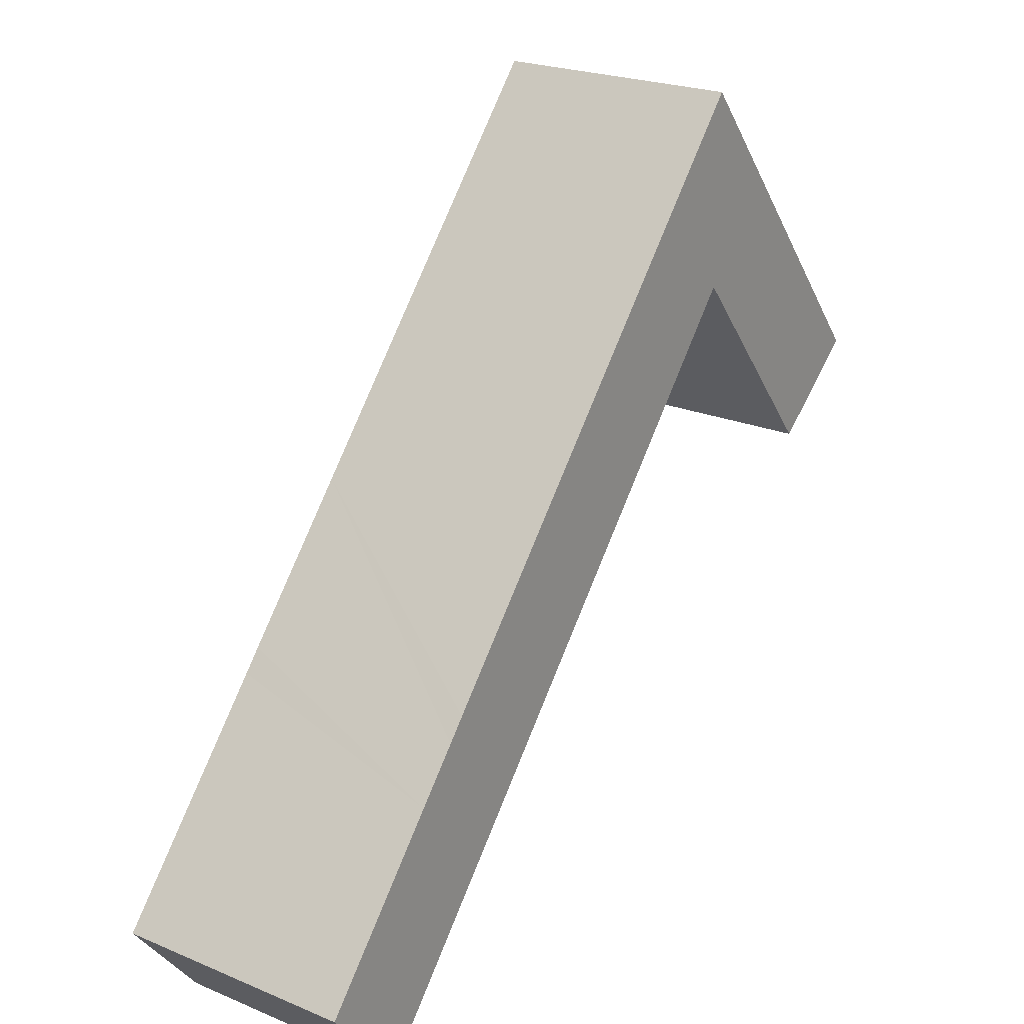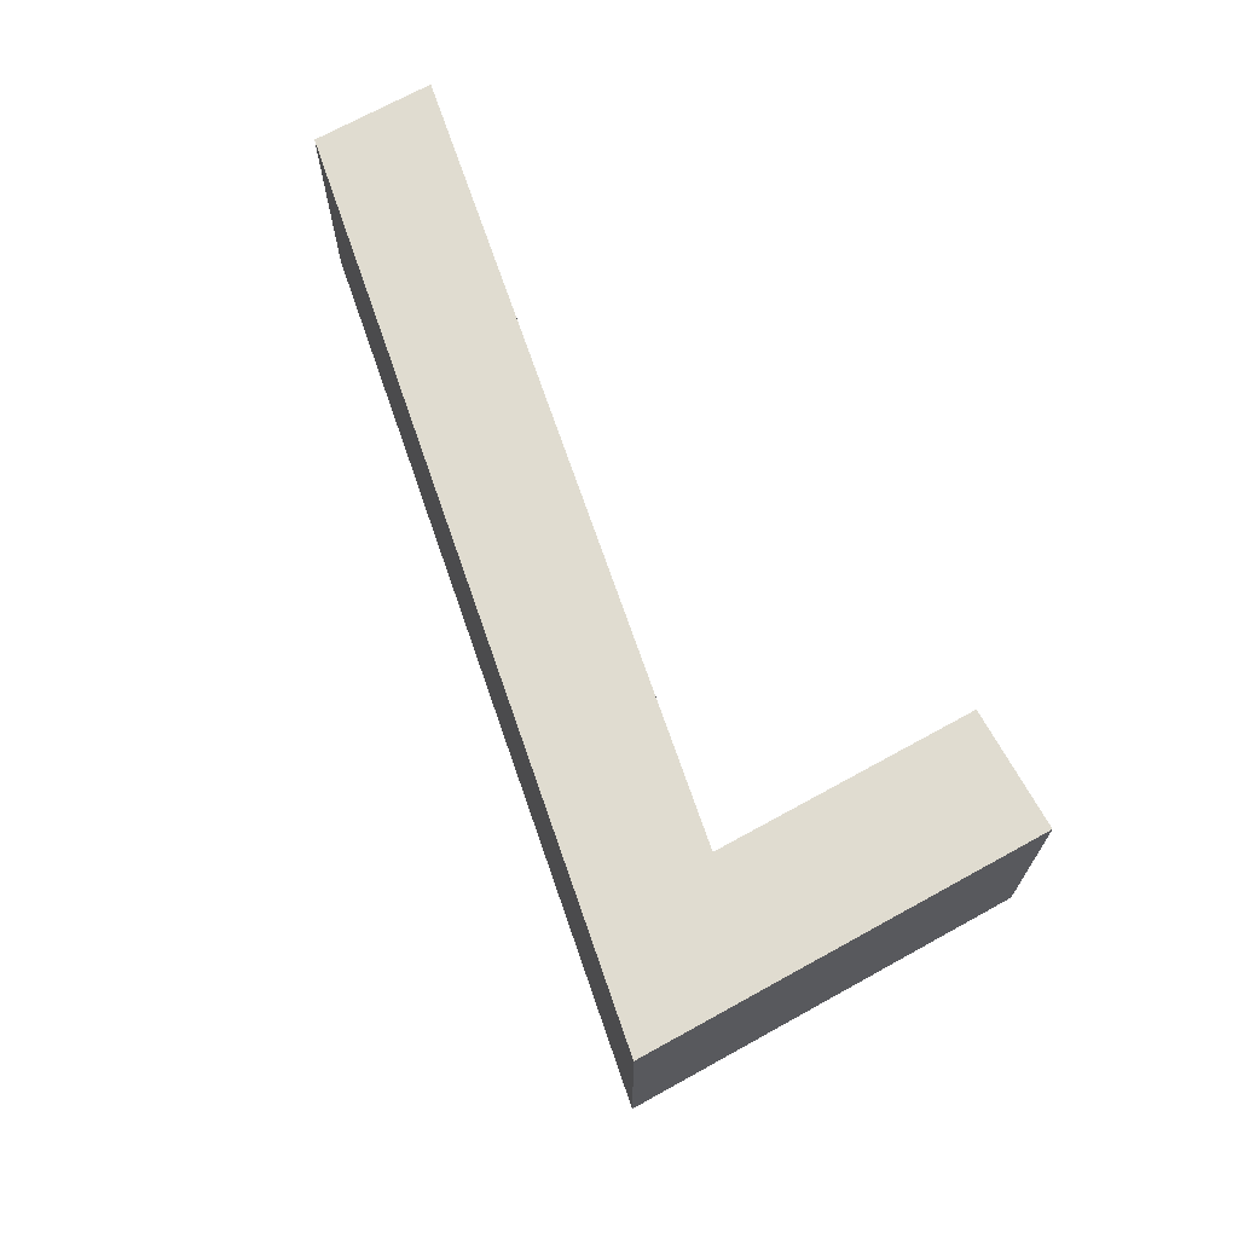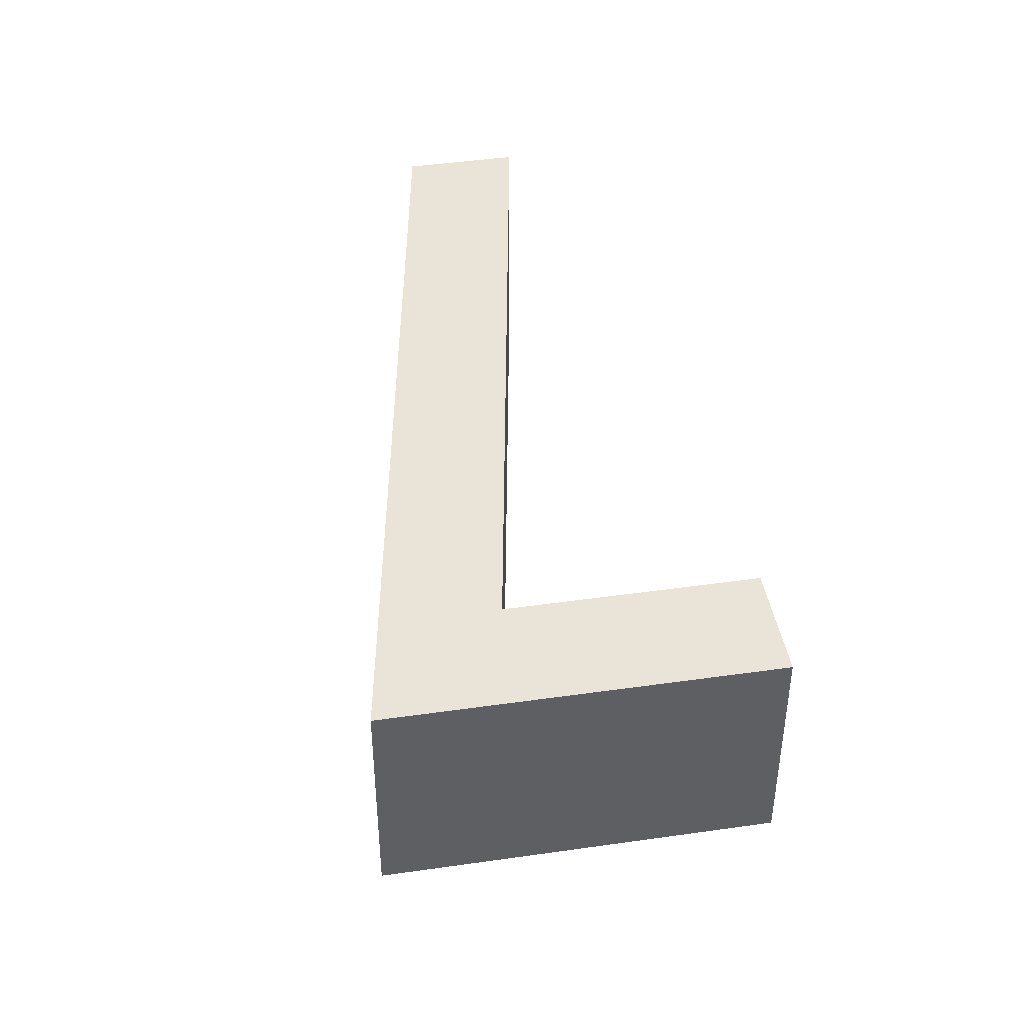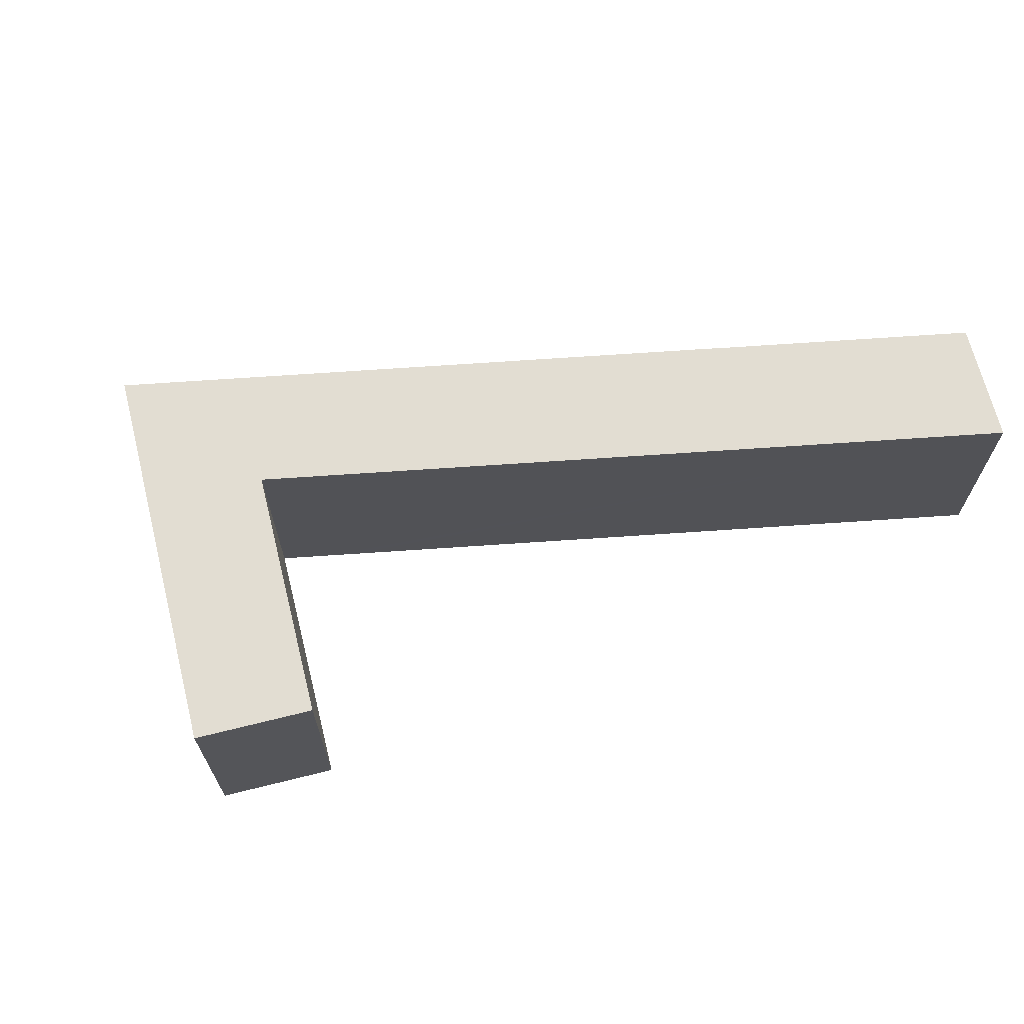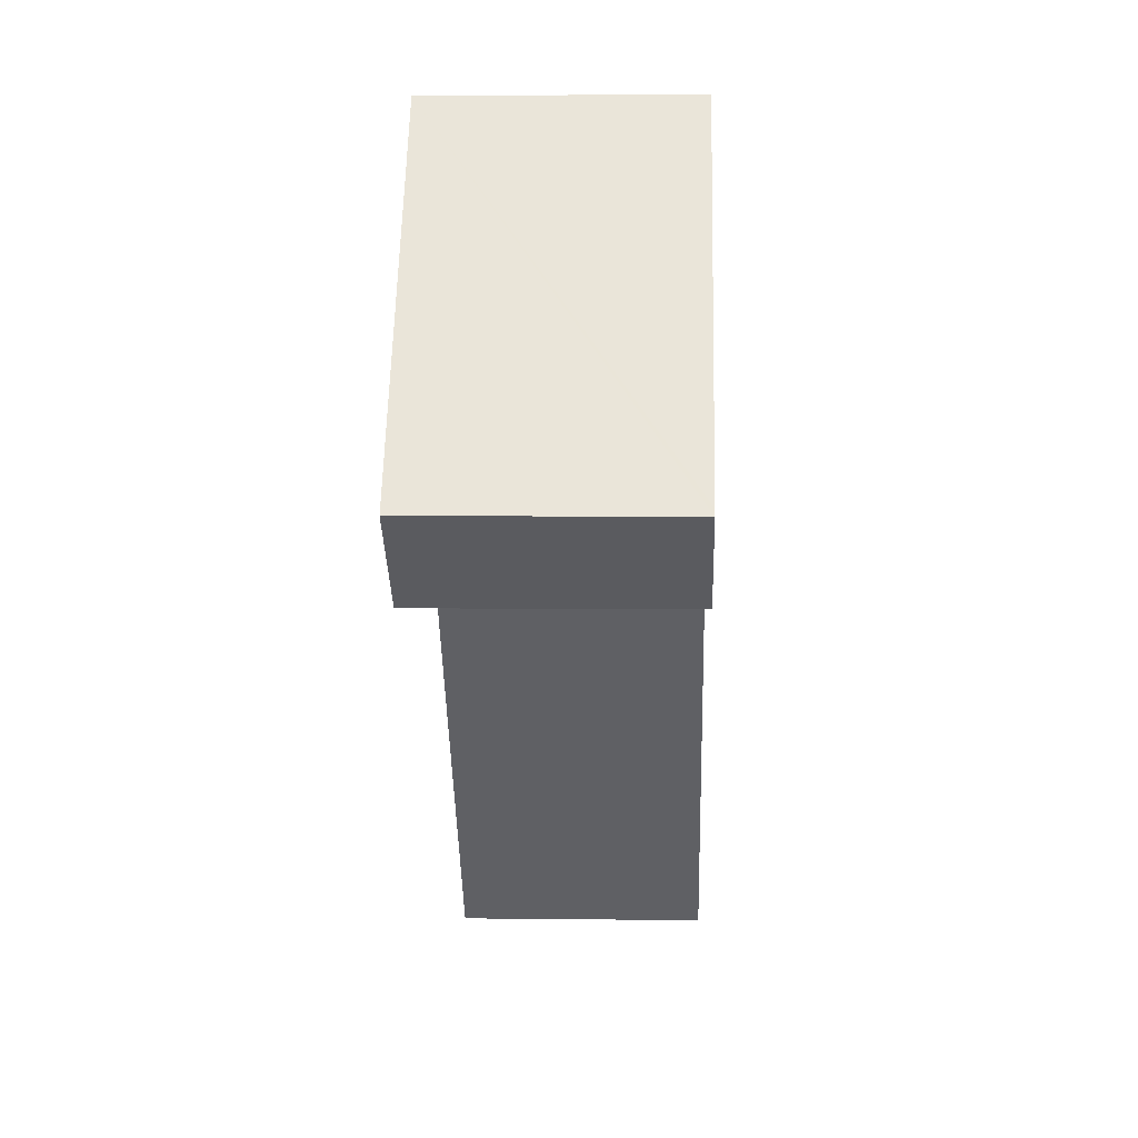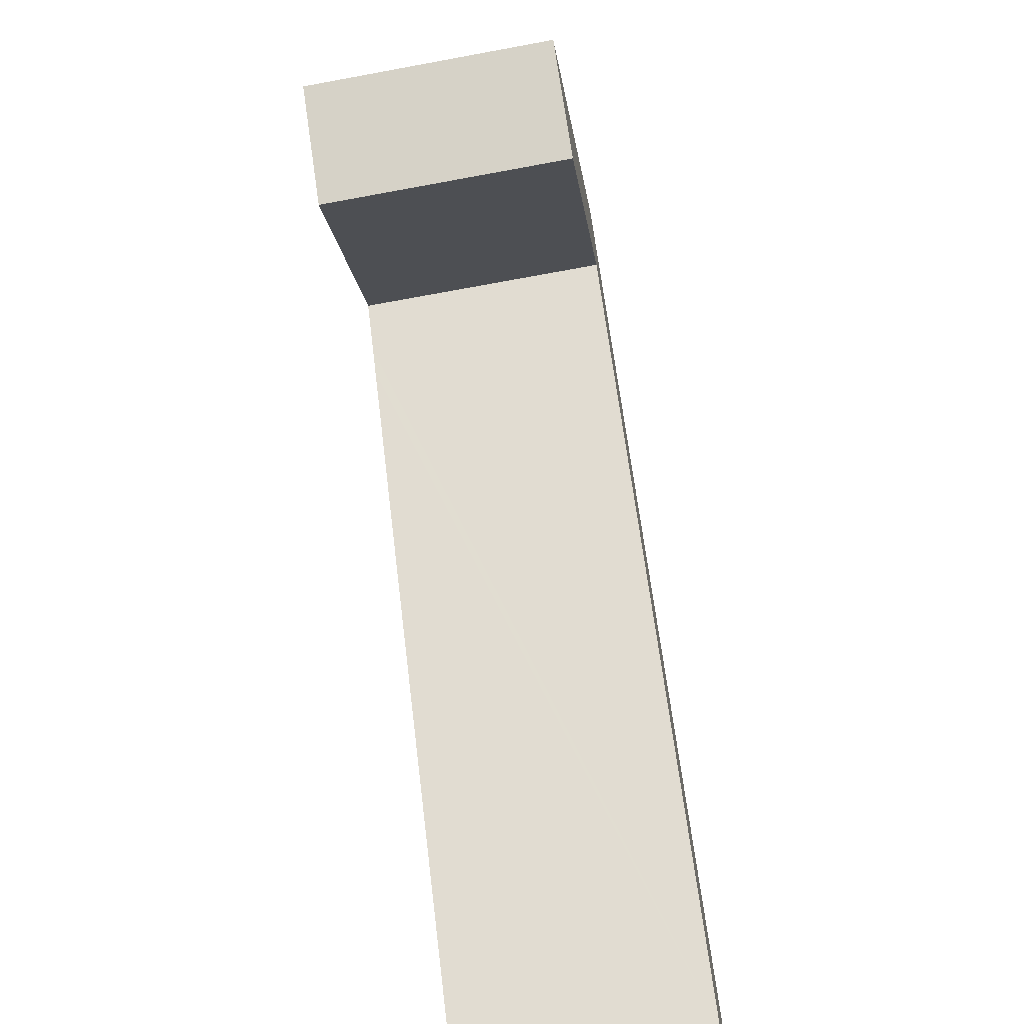
<metadata>
{"format":"obj","ext":"obj","renderer":"f3d","projection":"perspective","resolution":1024,"background":"white","views":[{"elev":22.7,"azim":-54.4,"up":"+Z"},{"elev":69.6,"azim":21.7,"up":"+Y"},{"elev":43.3,"azim":41.1,"up":"+Y"},{"elev":68.2,"azim":126.7,"up":"+Y"},{"elev":5.9,"azim":92.1,"up":"+Z"},{"elev":-67.1,"azim":100.6,"up":"+Z"}]}
</metadata>
<code>
v  0 15.61 9.56e-16
v  35.62 15.61 29.26
v  5.105 15.61 -6.295
v  0.405 15.61 0.47
v  1.757 15.61 2.041
v  2.805 15.61 3.258
v  8.444 15.61 9.809
v  11.06 15.61 12.84
v  12.18 15.61 14.17
v  19.66 15.61 22.87
v  28.34 15.61 32.97
v  33.85 15.61 39.38
v  36.77 15.61 30.6
v  39.03 15.61 33.22
v  39.1 15.61 33.13
v  56.08 15.61 25.02
v  49.89 15.61 19.95
v  38.77 15.61 45.1
v  55.79 15.61 25.38
v  44.81 15.61 38.78
v  44.4 15.61 39.29
v  43.43 15.61 40.47
v  39.22 15.61 45.62
v  0 0 0
v  0.405 -2.878e-17 0.47
v  1.757 -1.25e-16 2.041
v  2.805 -1.995e-16 3.258
v  8.444 -6.006e-16 9.809
v  11.06 -7.864e-16 12.84
v  12.18 -8.675e-16 14.17
v  19.66 -1.4e-15 22.87
v  28.34 -2.019e-15 32.97
v  33.85 -2.411e-15 39.38
v  38.77 -2.762e-15 45.1
v  39.22 -2.793e-15 45.62
v  55.79 -1.554e-15 25.38
v  56.08 -1.532e-15 25.02
v  43.43 -2.478e-15 40.47
v  44.4 -2.406e-15 39.29
v  44.81 -2.375e-15 38.78
v  49.89 -1.222e-15 19.95
v  39.03 -2.034e-15 33.22
v  36.77 -1.874e-15 30.6
v  35.62 -1.792e-15 29.26
v  5.105 3.855e-16 -6.295
v  39.1 -2.029e-15 33.13
g defaultobject
f 1 2 3
f 2 1 4
f 2 4 5
f 2 5 6
f 2 6 7
f 2 7 8
f 2 8 9
f 2 9 10
f 2 10 11
f 2 11 12
f 2 12 13
f 13 12 14
f 15 16 17
f 16 15 14
f 16 14 12
f 16 12 18
f 16 18 19
f 19 18 20
f 20 18 21
f 21 18 22
f 22 18 23
f 24 4 1
f 4 24 5
f 5 24 6
f 6 24 7
f 7 24 25
f 7 25 26
f 7 26 27
f 7 27 28
f 7 28 8
f 8 28 9
f 9 28 10
f 10 28 29
f 10 29 30
f 10 30 31
f 10 31 11
f 11 31 32
f 11 32 12
f 12 32 33
f 12 33 18
f 18 33 23
f 23 33 34
f 23 34 35
f 35 22 23
f 22 35 21
f 21 35 20
f 20 35 19
f 19 35 16
f 16 35 36
f 16 36 37
f 36 35 38
f 36 38 39
f 36 39 40
f 37 17 16
f 17 37 41
f 42 13 14
f 13 42 2
f 2 42 3
f 3 42 43
f 3 43 44
f 3 44 45
f 41 15 17
f 15 41 46
f 15 46 14
f 14 46 42
f 45 1 3
f 1 45 24
f 36 41 37
f 41 36 40
f 41 40 46
f 46 40 39
f 46 39 38
f 46 38 35
f 46 35 34
f 46 34 42
f 42 34 33
f 42 33 43
f 43 33 44
f 44 33 45
f 45 33 32
f 45 32 31
f 45 31 30
f 45 30 29
f 45 29 28
f 45 28 27
f 45 27 25
f 45 25 24
f 25 27 26

</code>
